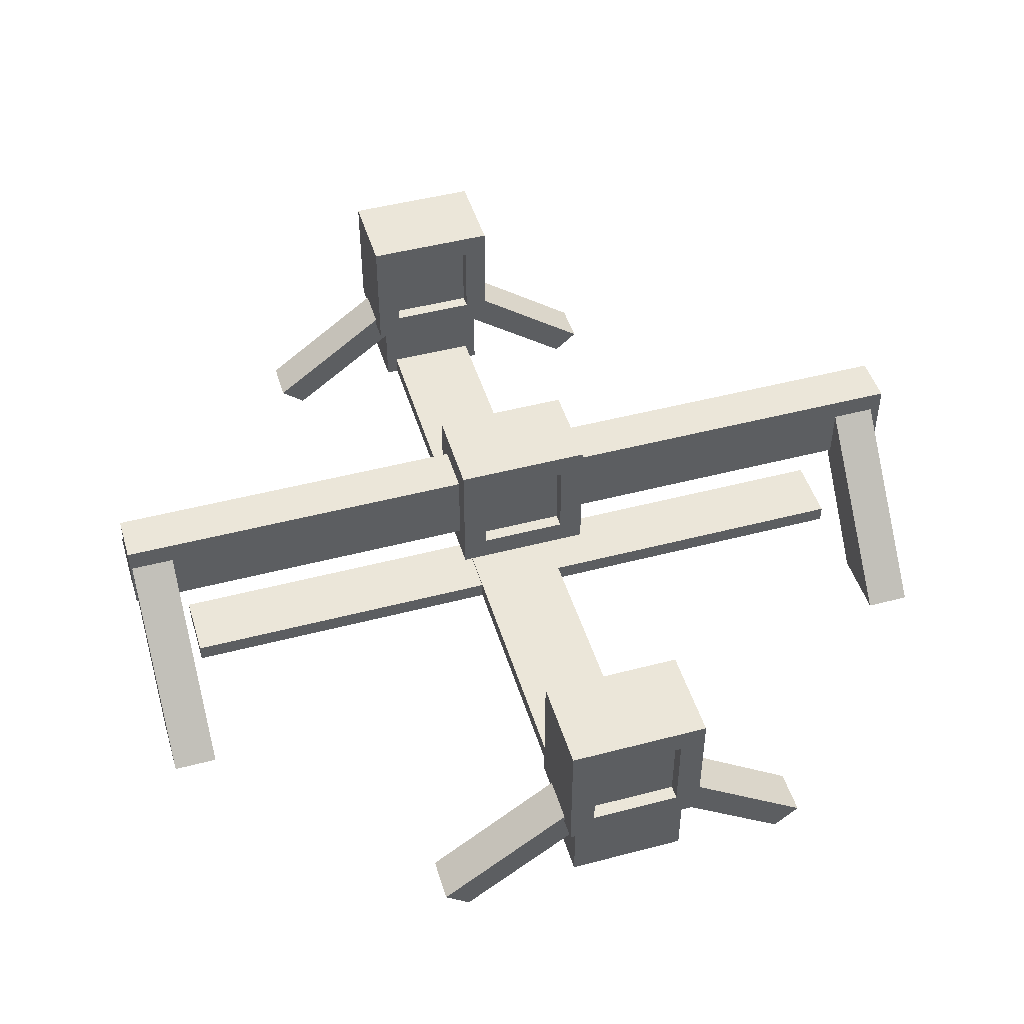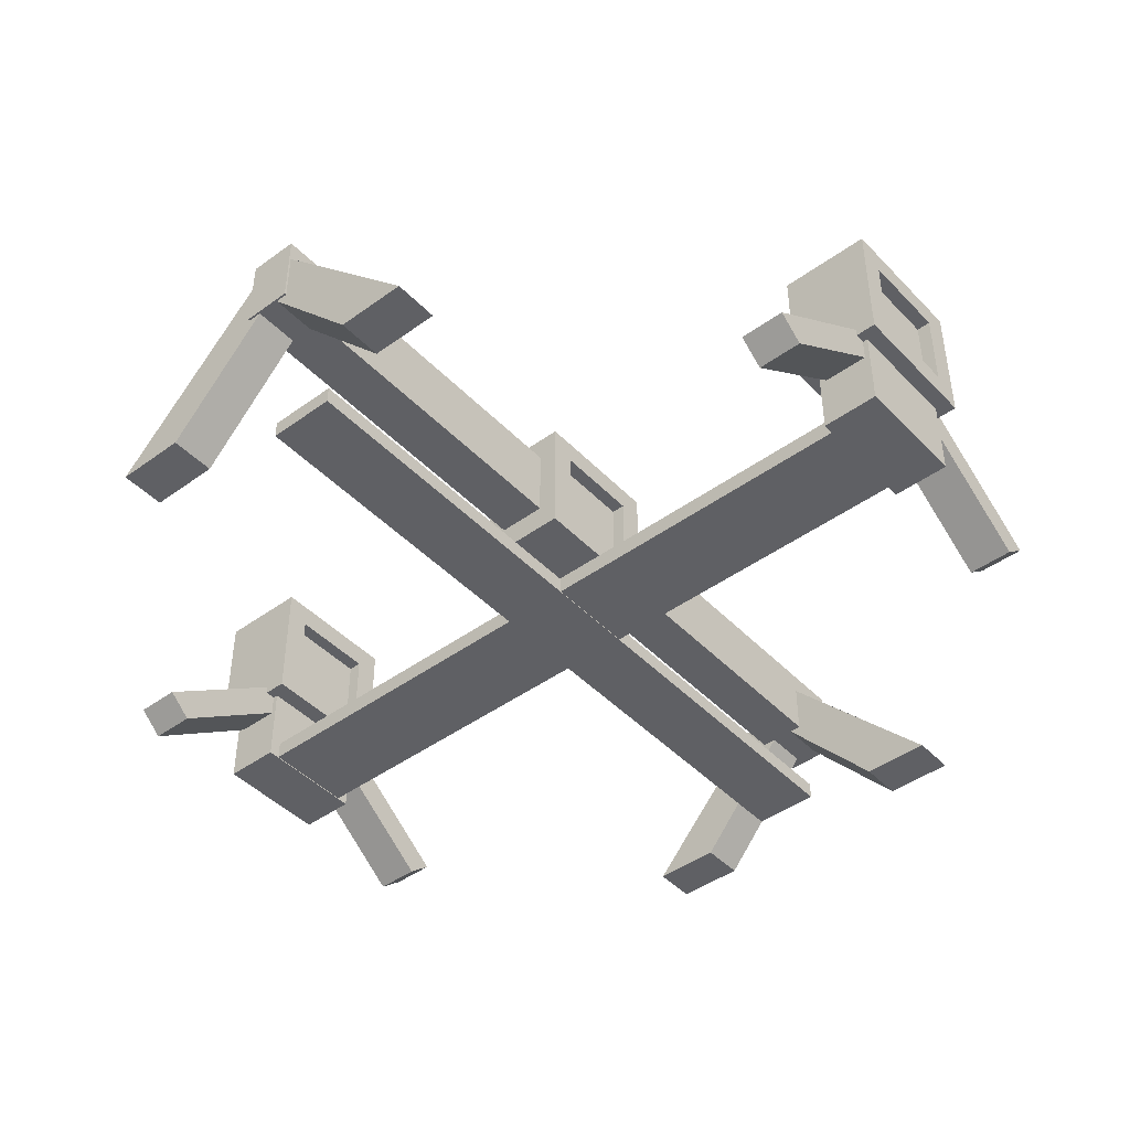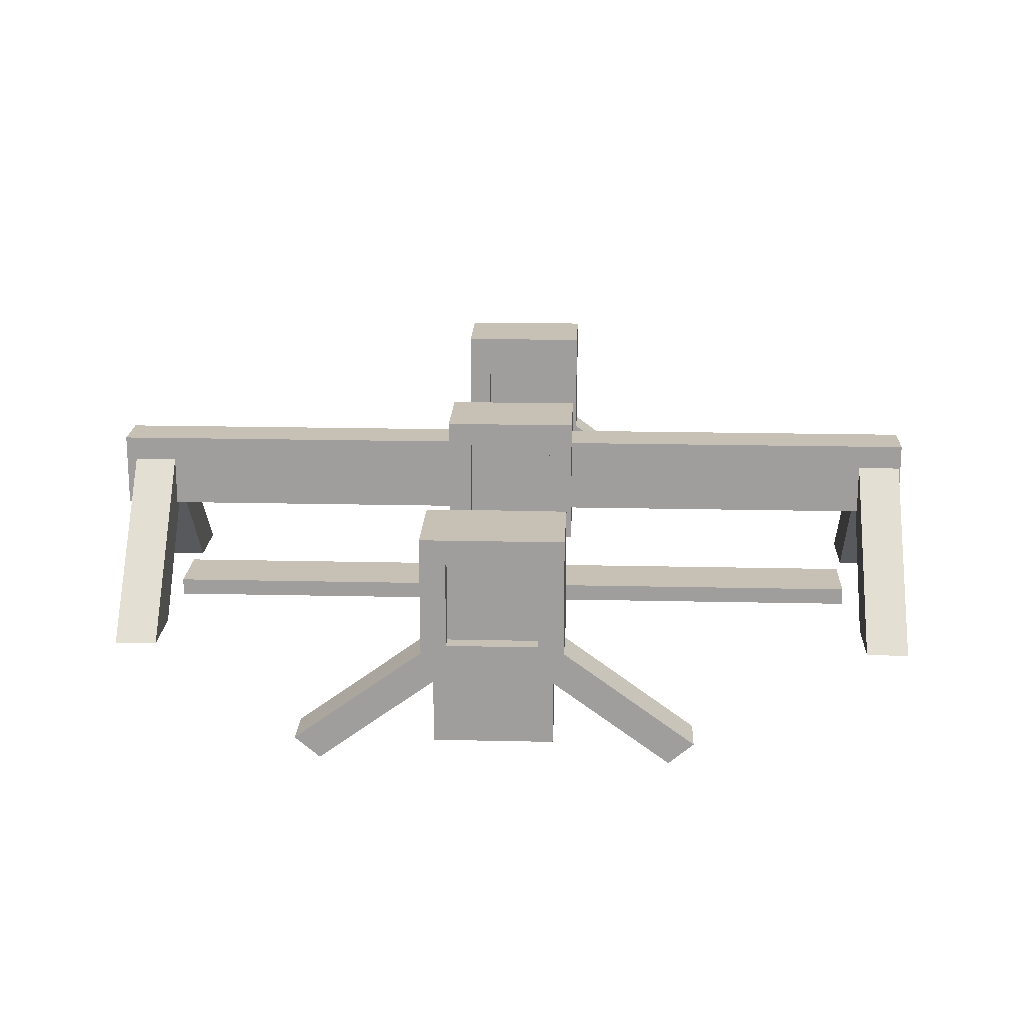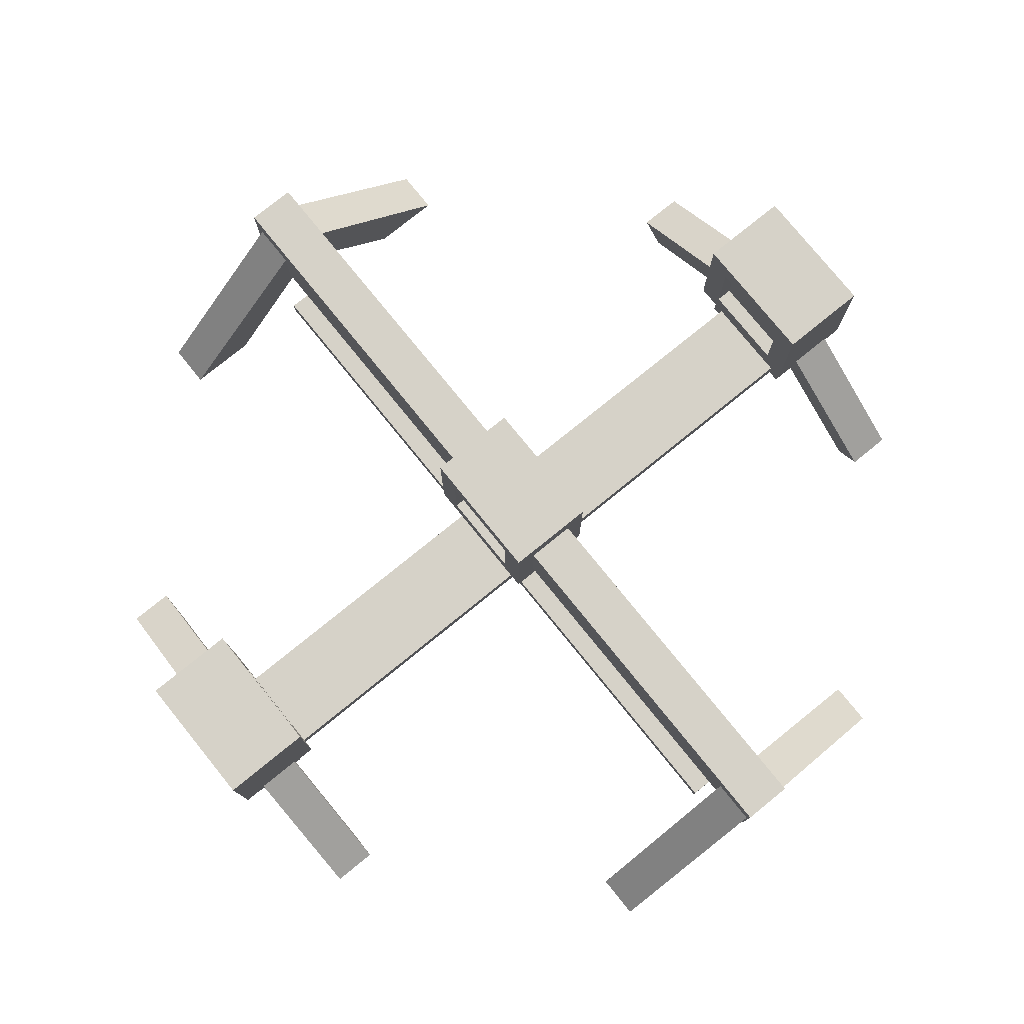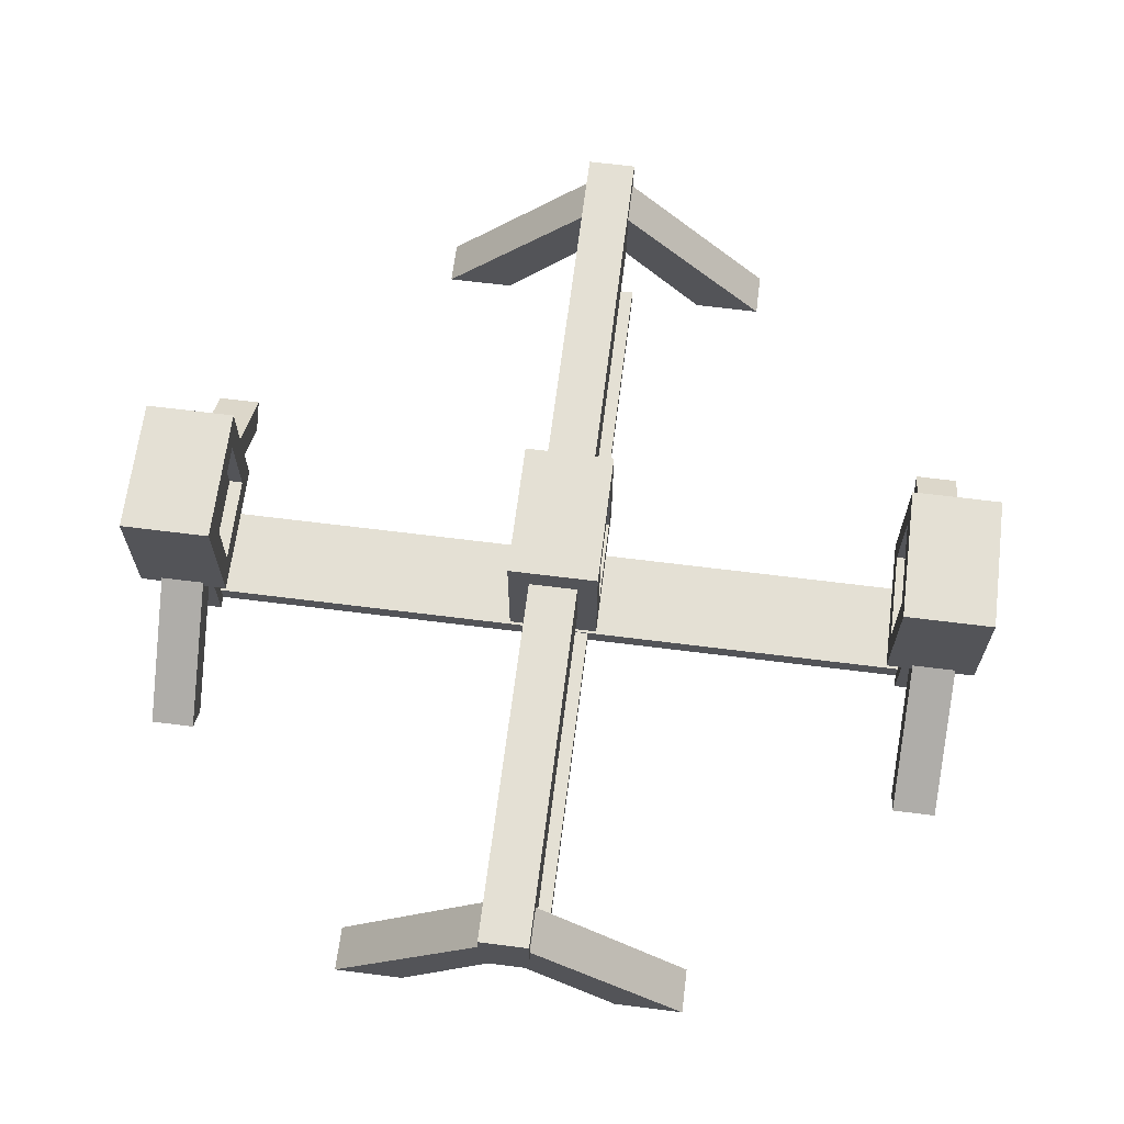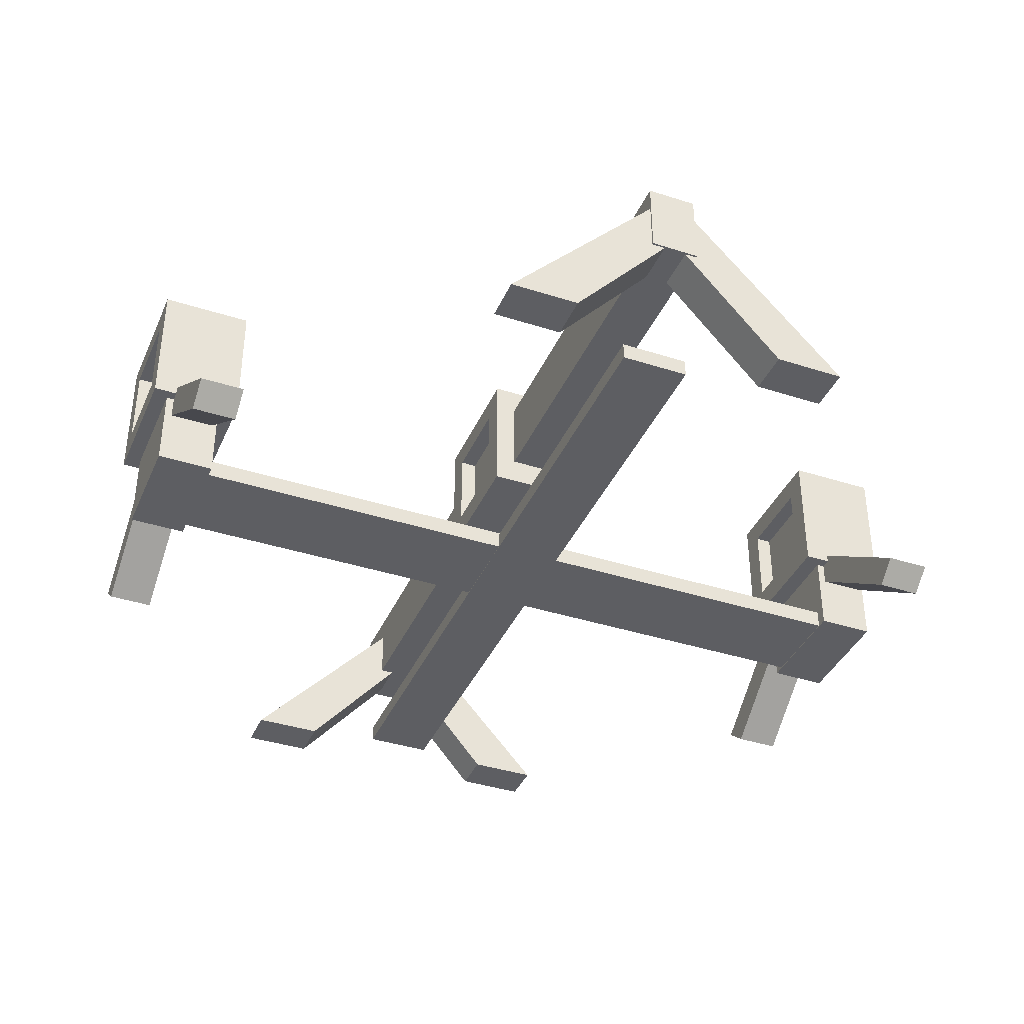
<metadata>
{"format":"obj","ext":"obj","renderer":"f3d","projection":"perspective","resolution":1024,"background":"white","views":[{"elev":47.1,"azim":-16.6,"up":"+Y"},{"elev":-44.5,"azim":-49.8,"up":"+Y"},{"elev":18.6,"azim":-177.5,"up":"+Y"},{"elev":77.8,"azim":-129.0,"up":"+Y"},{"elev":66.0,"azim":-82.8,"up":"+Y"},{"elev":-38.5,"azim":-112.1,"up":"+Y"}]}
</metadata>
<code>
o casing
v 0.3417 0.00095 1.768
v 0.3417 0.06465 1.768
v 0.3417 0.00095 -0.7679
v 0.3417 0.06465 -0.7679
v 0.6583 0.00095 1.768
v 0.6583 0.06465 1.768
v 0.6583 0.00095 -0.7679
v 0.6583 0.06465 -0.7679
v -0.7994 -0.001301 0.6162
v -0.7994 0.05886 0.6162
v -0.7994 -0.001301 0.3838
v -0.7994 0.05886 0.3838
v 1.799 -0.001301 0.6162
v 1.799 0.05886 0.6162
v 1.799 -0.001301 0.3838
v 1.799 0.05886 0.3838
v -0.9939 -0.006539 0.8723
v -0.9939 0.4008 0.5156
v -0.8427 -0.006539 0.8723
v -0.8427 0.4008 0.5156
v -0.8427 -0.006997 1.108
v -0.9939 -0.006997 1.108
v -0.9939 0.6315 0.5136
v -0.8427 0.6315 0.5136
v -0.9939 0.3963 0.4852
v -0.9939 -0.01458 0.1282
v -0.8427 0.3963 0.4852
v -0.8427 -0.01458 0.1282
v -0.8427 0.6235 0.4874
v -0.9939 0.6235 0.4874
v -0.9939 -0.01473 -0.1078
v -0.8427 -0.01473 -0.1078
v 0.3668 0.378 -0.7692
v -0.1717 -0.01473 -0.7692
v -0.1717 -0.01473 -0.9204
v 0.7349 0.7253 -0.69
v 0.7349 0.7253 -1
v 0.2651 0.7253 -1
v 0.2651 0.7253 -0.69
v 0.2651 0.2758 -0.69
v -1.001 0.371 0.5839
v -1.001 0.6332 0.5839
v -1.001 0.6332 0.4161
v -1.001 0.371 0.4161
v 2.001 0.371 0.4161
v 2.001 0.6332 0.4161
v 2.001 0.6332 0.5839
v 2.001 0.371 0.5839
v 0.3491 0.6412 2.002
v 0.3491 0.6412 1.692
v 0.6509 0.6412 2.002
v 0.6509 0.6412 1.692
v -0.1717 -0.01473 1.781
v -0.1717 -0.01473 1.932
v 0.3668 0.378 1.932
v 0.3668 0.378 1.781
v -0.08837 -0.08499 1.781
v 0.4501 0.3077 1.781
v -0.08837 -0.08499 1.932
v 0.4501 0.3077 1.932
v 0.3011 0.2758 1.95
v 0.3011 0.2758 1.755
v 0.6989 0.2758 1.755
v 0.6989 0.2758 1.95
v 0.6346 0.3781 1.781
v 0.6346 0.3781 1.932
v 1.173 -0.01497 1.932
v 1.173 -0.01497 1.781
v 0.5511 0.308 1.781
v 1.089 -0.08506 1.781
v 0.5511 0.308 1.932
v 1.089 -0.08506 1.932
v 0.3491 0.3598 2.002
v 0.6509 0.3598 2.002
v 0.6509 0.3598 1.692
v 0.3491 0.3598 1.692
v 0.3011 -0.002301 1.95
v 0.3011 -0.002301 1.755
v 0.6989 -0.002301 1.755
v 0.6989 -0.002301 1.95
v 0.2651 0.2758 2.002
v 0.2651 0.7253 2.002
v 0.2651 0.7253 1.692
v 0.7349 0.7253 1.692
v 0.7349 0.7253 2.002
v 0.2651 0.2758 1.692
v 0.7349 0.2758 1.692
v 0.7349 0.2758 2.002
v 0.3491 0.3598 1.956
v 0.3491 0.6412 1.956
v 0.3491 0.6412 1.749
v 0.6509 0.6412 1.749
v 0.6509 0.6412 1.956
v 0.3491 0.3598 1.749
v 0.6509 0.3598 1.749
v 0.6509 0.3598 1.956
v 0.3668 0.378 -0.9204
v -0.08837 -0.08498 -0.9204
v 0.4501 0.3077 -0.9204
v -0.08837 -0.08499 -0.7692
v 0.4501 0.3077 -0.7692
v 0.2651 0.2758 -1
v 0.7349 0.2758 -1
v 0.7349 0.2758 -0.69
v 0.6346 0.3781 -0.9204
v 0.6346 0.3781 -0.7692
v 1.173 -0.01497 -0.7692
v 1.173 -0.01497 -0.9204
v 0.5511 0.308 -0.9204
v 1.089 -0.08506 -0.9204
v 0.5511 0.308 -0.7692
v 1.089 -0.08506 -0.7692
v 0.3011 0.2758 -0.7516
v 0.6989 0.2758 -0.7516
v 0.6989 0.2758 -0.9467
v 0.3011 0.2758 -0.9467
v 0.3011 -0.002301 -0.7516
v 0.6989 -0.002301 -0.7516
v 0.6989 -0.002301 -0.9467
v 0.3011 -0.002301 -0.9467
v 0.3491 0.3598 -0.69
v 0.3491 0.6412 -0.69
v 0.3491 0.6412 -1
v 0.6509 0.6412 -1
v 0.6509 0.6412 -0.69
v 0.3491 0.3598 -1
v 0.6509 0.3598 -1
v 0.6509 0.3598 -0.69
v 0.3491 0.3598 -0.7369
v 0.3491 0.6412 -0.7369
v 0.3491 0.6412 -0.9439
v 0.6509 0.6412 -0.9439
v 0.6509 0.6412 -0.7369
v 0.3491 0.3598 -0.9439
v 0.6509 0.3598 -0.9439
v 0.6509 0.3598 -0.7369
v 1.25 0.371 0.4161
v 0.5 0.371 0.4161
v -0.2503 0.371 0.4161
v -0.2503 0.6332 0.4161
v 0.5 0.6332 0.4161
v 1.25 0.6332 0.4161
v -0.2503 0.371 0.5839
v 0.5 0.371 0.5839
v 1.25 0.371 0.5839
v 1.25 0.6332 0.5839
v 0.5 0.6332 0.5839
v -0.2503 0.6332 0.5839
v 0.2651 0.2758 0.6536
v 0.2651 0.7253 0.6536
v 0.2651 0.7253 0.3434
v 0.7349 0.7253 0.3434
v 0.7349 0.7253 0.6536
v 0.2651 0.2758 0.3434
v 0.7349 0.2758 0.3434
v 0.7349 0.2758 0.6536
v 0.3491 0.3598 0.6536
v 0.3491 0.6412 0.6536
v 0.3491 0.6412 0.3434
v 0.6509 0.6412 0.3434
v 0.6509 0.6412 0.6536
v 0.3491 0.3598 0.3434
v 0.6509 0.3598 0.3434
v 0.6509 0.3598 0.6536
v 0.3491 0.3598 0.6067
v 0.3491 0.6412 0.6067
v 0.3491 0.6412 0.3997
v 0.6509 0.6412 0.3997
v 0.6509 0.6412 0.6067
v 0.3491 0.3598 0.3997
v 0.6509 0.3598 0.3997
v 0.6509 0.3598 0.6067
v 1.813 -0.006539 0.8723
v 1.813 -0.006997 1.108
v 1.813 0.6315 0.5136
v 1.813 0.4008 0.5156
v 1.964 -0.006539 0.8723
v 1.964 0.4008 0.5156
v 1.964 -0.006997 1.108
v 1.964 0.6315 0.5136
v 1.813 0.3963 0.4852
v 1.813 0.6235 0.4874
v 1.813 -0.01473 -0.1078
v 1.813 -0.01458 0.1282
v 1.964 0.3963 0.4852
v 1.964 -0.01458 0.1282
v 1.964 0.6235 0.4874
v 1.964 -0.01473 -0.1078
f 2 3 1
f 4 7 3
f 8 5 7
f 6 1 5
f 7 1 3
f 4 6 8
f 9 12 11
f 12 15 11
f 16 13 15
f 14 9 13
f 15 9 11
f 12 14 16
f 24 18 23
f 21 20 24
f 22 24 23
f 18 22 23
f 21 17 19
f 20 17 18
f 32 26 31
f 32 27 28
f 30 32 31
f 25 31 26
f 29 25 27
f 27 26 28
f 42 44 41
f 45 47 48
f 45 145 137
f 43 148 140
f 119 116 115
f 136 121 128
f 39 102 40
f 132 123 124
f 38 36 37
f 103 36 104
f 142 45 137
f 145 47 146
f 82 86 81
f 96 73 74
f 87 85 88
f 92 50 52
f 79 62 63
f 83 85 84
f 54 56 53
f 56 57 53
f 57 60 59
f 59 55 54
f 57 54 53
f 56 60 58
f 67 65 66
f 65 70 69
f 69 72 71
f 72 66 71
f 65 71 66
f 68 72 70
f 88 61 64
f 63 88 64
f 86 63 62
f 81 62 61
f 78 80 77
f 61 80 64
f 62 77 61
f 80 63 64
f 82 73 49
f 83 52 50
f 85 49 51
f 86 50 76
f 84 75 52
f 88 51 74
f 81 74 73
f 87 76 75
f 91 95 94
f 93 89 96
f 95 52 75
f 90 51 49
f 89 49 73
f 94 75 76
f 93 74 51
f 91 76 50
f 33 35 34
f 97 98 35
f 98 101 100
f 100 33 34
f 98 34 35
f 97 101 99
f 107 105 106
f 105 110 109
f 109 112 111
f 112 106 111
f 105 111 106
f 108 112 110
f 114 40 113
f 103 114 115
f 102 115 116
f 113 102 116
f 120 118 117
f 117 114 113
f 116 117 113
f 118 115 114
f 39 121 122
f 38 124 123
f 36 122 125
f 102 123 126
f 37 127 124
f 104 125 128
f 40 128 121
f 103 126 127
f 131 135 134
f 133 129 136
f 135 124 127
f 130 125 122
f 129 122 121
f 134 127 126
f 133 128 125
f 131 126 123
f 41 148 42
f 143 147 148
f 144 146 147
f 43 139 44
f 140 138 139
f 141 137 138
f 142 47 46
f 141 146 142
f 140 147 141
f 139 41 44
f 138 143 139
f 137 144 138
f 150 154 149
f 172 157 164
f 155 153 156
f 168 159 160
f 151 153 152
f 154 156 149
f 150 157 158
f 151 160 159
f 153 158 161
f 154 159 162
f 152 163 160
f 156 161 164
f 149 164 157
f 155 162 163
f 167 171 170
f 169 165 172
f 171 160 163
f 166 161 158
f 165 158 157
f 170 163 162
f 169 164 161
f 167 162 159
f 180 176 175
f 179 178 180
f 174 180 175
f 176 174 175
f 179 173 177
f 178 173 176
f 188 184 183
f 188 185 186
f 182 188 183
f 181 183 184
f 187 181 185
f 185 184 186
f 2 4 3
f 4 8 7
f 8 6 5
f 6 2 1
f 7 5 1
f 4 2 6
f 9 10 12
f 12 16 15
f 16 14 13
f 14 10 9
f 15 13 9
f 12 10 14
f 24 20 18
f 21 19 20
f 22 21 24
f 18 17 22
f 21 22 17
f 20 19 17
f 32 28 26
f 32 29 27
f 30 29 32
f 25 30 31
f 29 30 25
f 27 25 26
f 42 43 44
f 45 46 47
f 45 48 145
f 43 42 148
f 119 120 116
f 136 129 121
f 39 38 102
f 132 131 123
f 38 39 36
f 103 37 36
f 142 46 45
f 145 48 47
f 82 83 86
f 96 89 73
f 87 84 85
f 92 91 50
f 79 78 62
f 83 82 85
f 54 55 56
f 56 58 57
f 57 58 60
f 59 60 55
f 57 59 54
f 56 55 60
f 67 68 65
f 65 68 70
f 69 70 72
f 72 67 66
f 65 69 71
f 68 67 72
f 88 81 61
f 63 87 88
f 86 87 63
f 81 86 62
f 78 79 80
f 61 77 80
f 62 78 77
f 80 79 63
f 82 81 73
f 83 84 52
f 85 82 49
f 86 83 50
f 84 87 75
f 88 85 51
f 81 88 74
f 87 86 76
f 91 92 95
f 93 90 89
f 95 92 52
f 90 93 51
f 89 90 49
f 94 95 75
f 93 96 74
f 91 94 76
f 33 97 35
f 97 99 98
f 98 99 101
f 100 101 33
f 98 100 34
f 97 33 101
f 107 108 105
f 105 108 110
f 109 110 112
f 112 107 106
f 105 109 111
f 108 107 112
f 114 104 40
f 103 104 114
f 102 103 115
f 113 40 102
f 120 119 118
f 117 118 114
f 116 120 117
f 118 119 115
f 39 40 121
f 38 37 124
f 36 39 122
f 102 38 123
f 37 103 127
f 104 36 125
f 40 104 128
f 103 102 126
f 131 132 135
f 133 130 129
f 135 132 124
f 130 133 125
f 129 130 122
f 134 135 127
f 133 136 128
f 131 134 126
f 41 143 148
f 143 144 147
f 144 145 146
f 43 140 139
f 140 141 138
f 141 142 137
f 142 146 47
f 141 147 146
f 140 148 147
f 139 143 41
f 138 144 143
f 137 145 144
f 150 151 154
f 172 165 157
f 155 152 153
f 168 167 159
f 151 150 153
f 154 155 156
f 150 149 157
f 151 152 160
f 153 150 158
f 154 151 159
f 152 155 163
f 156 153 161
f 149 156 164
f 155 154 162
f 167 168 171
f 169 166 165
f 171 168 160
f 166 169 161
f 165 166 158
f 170 171 163
f 169 172 164
f 167 170 162
f 180 178 176
f 179 177 178
f 174 179 180
f 176 173 174
f 179 174 173
f 178 177 173
f 188 186 184
f 188 187 185
f 182 187 188
f 181 182 183
f 187 182 181
f 185 181 184

</code>
